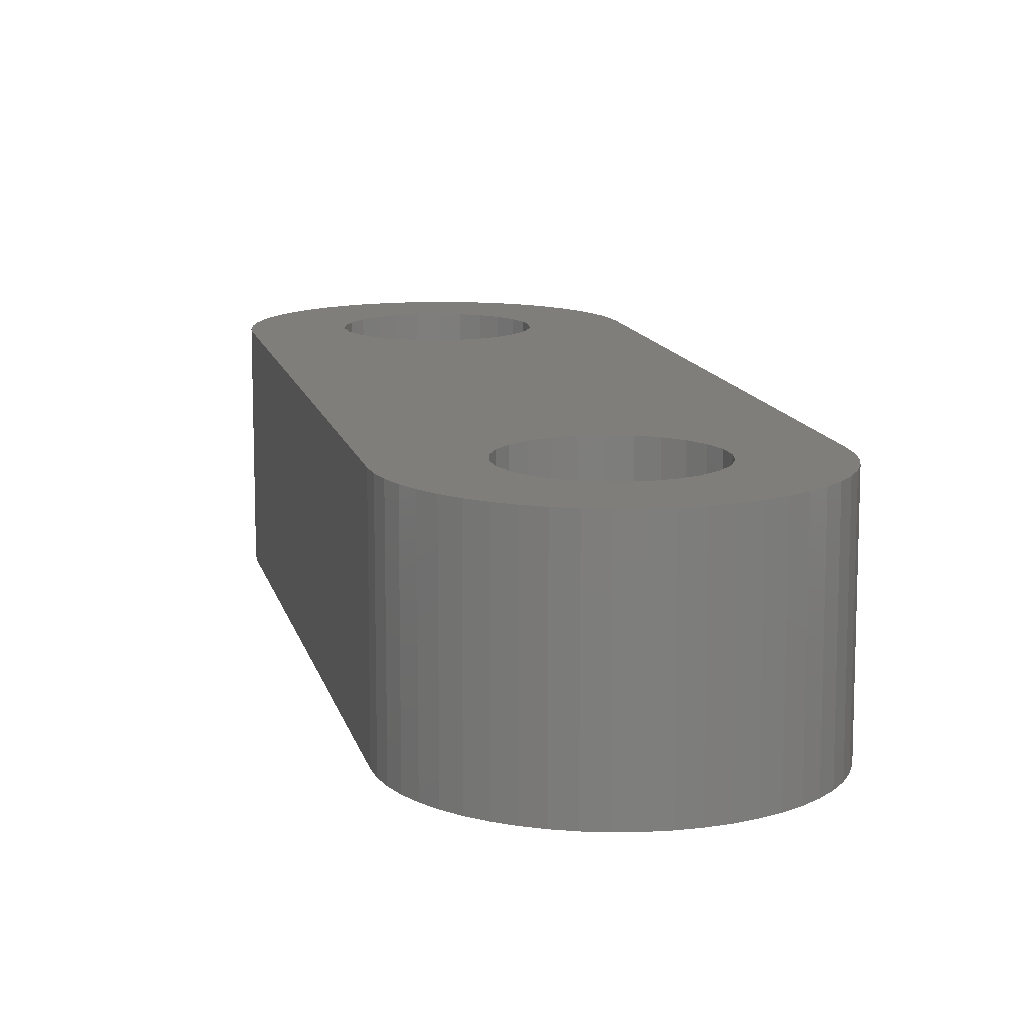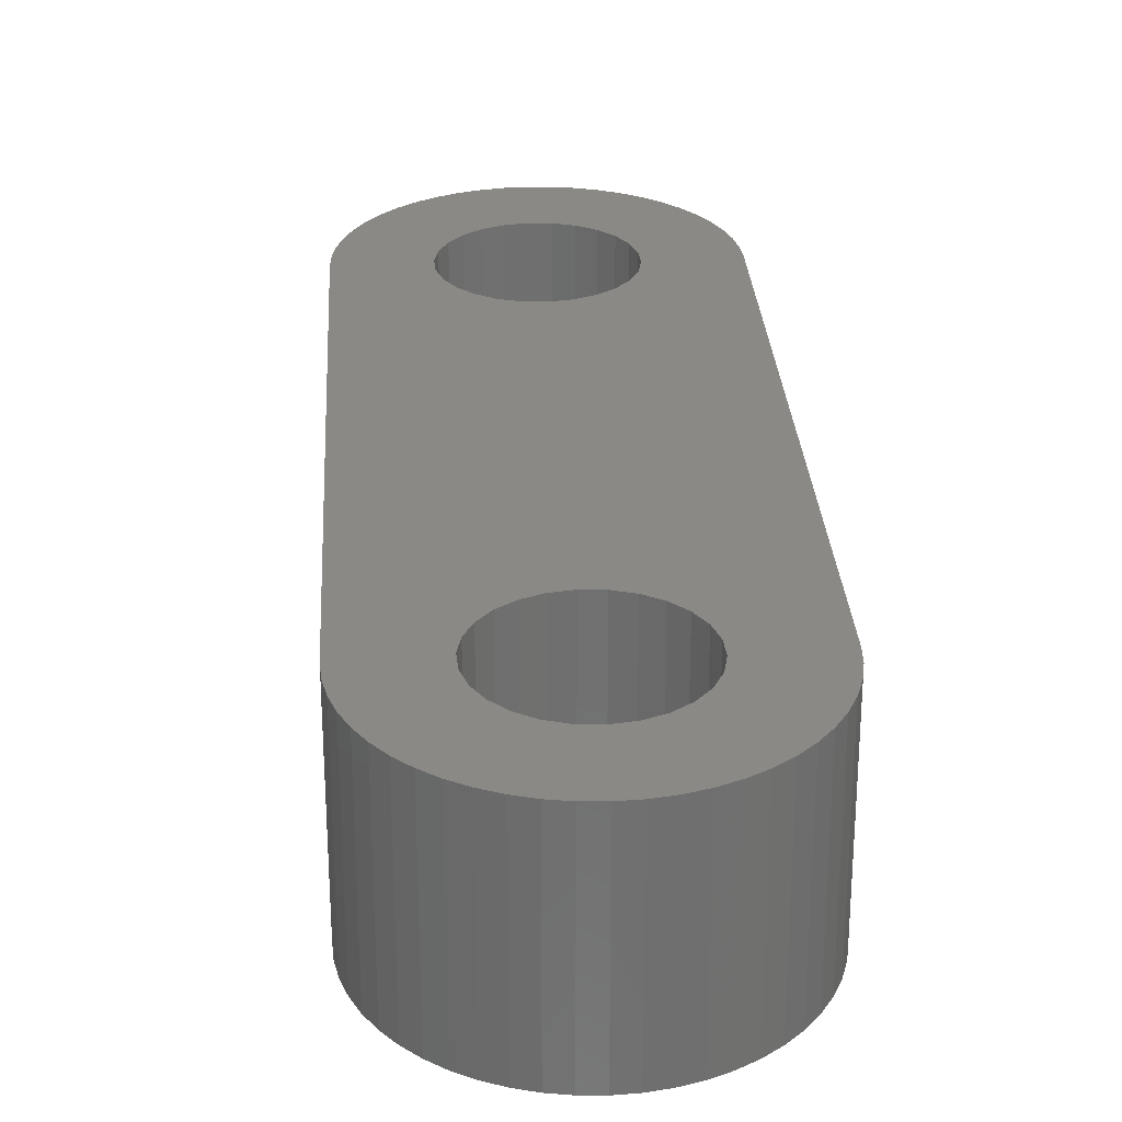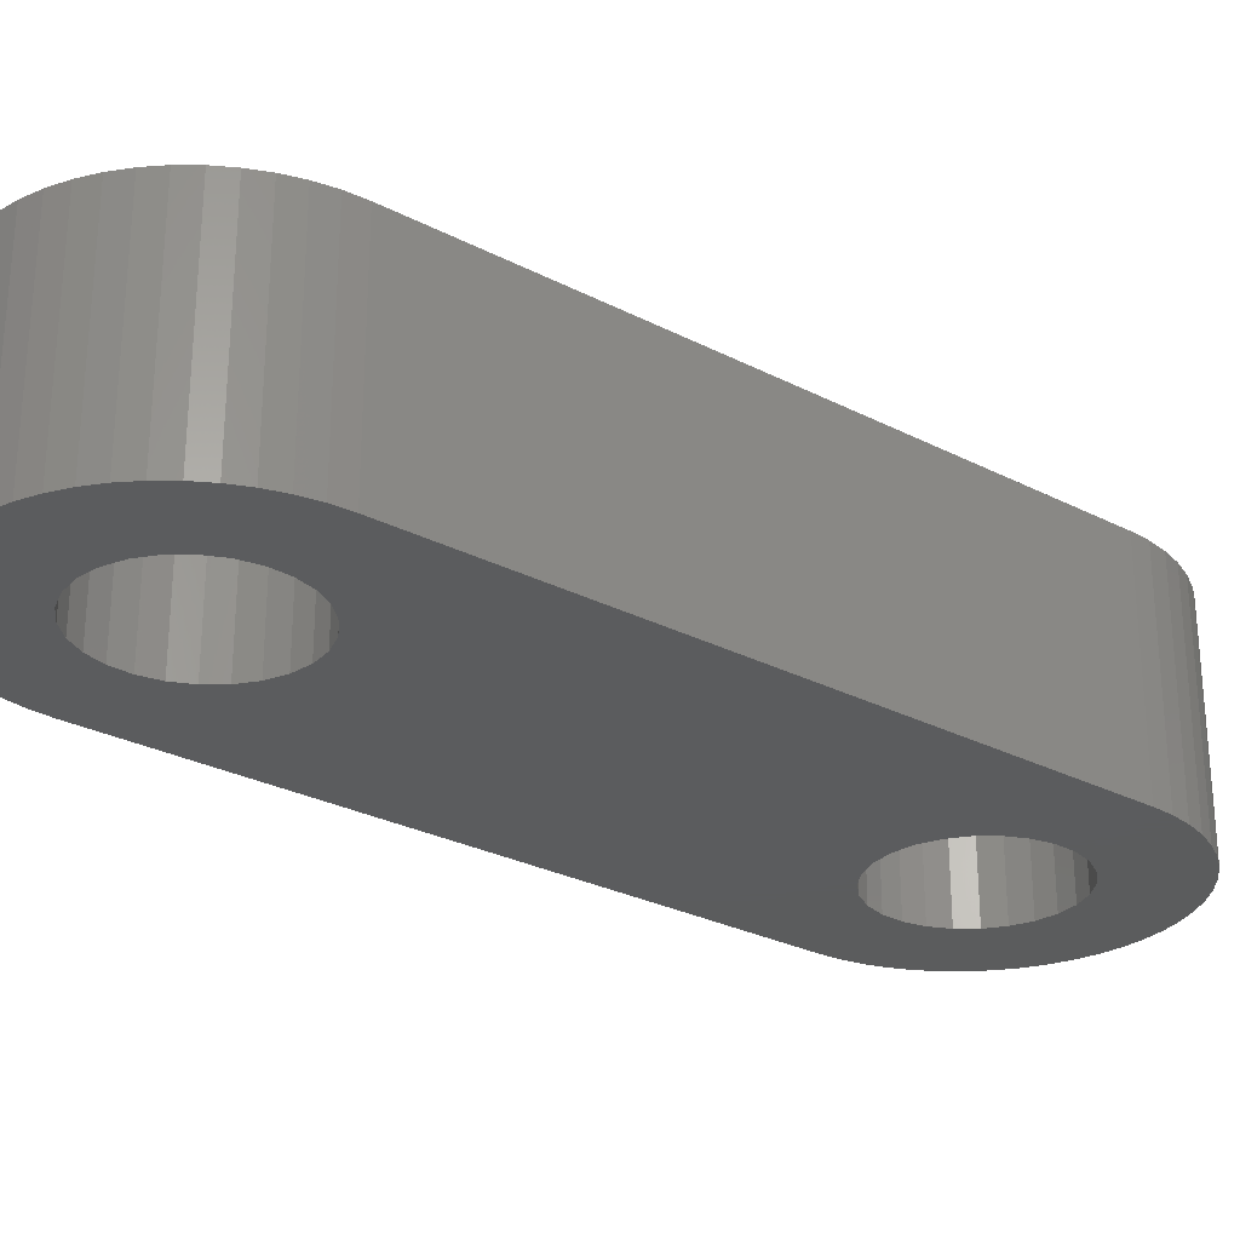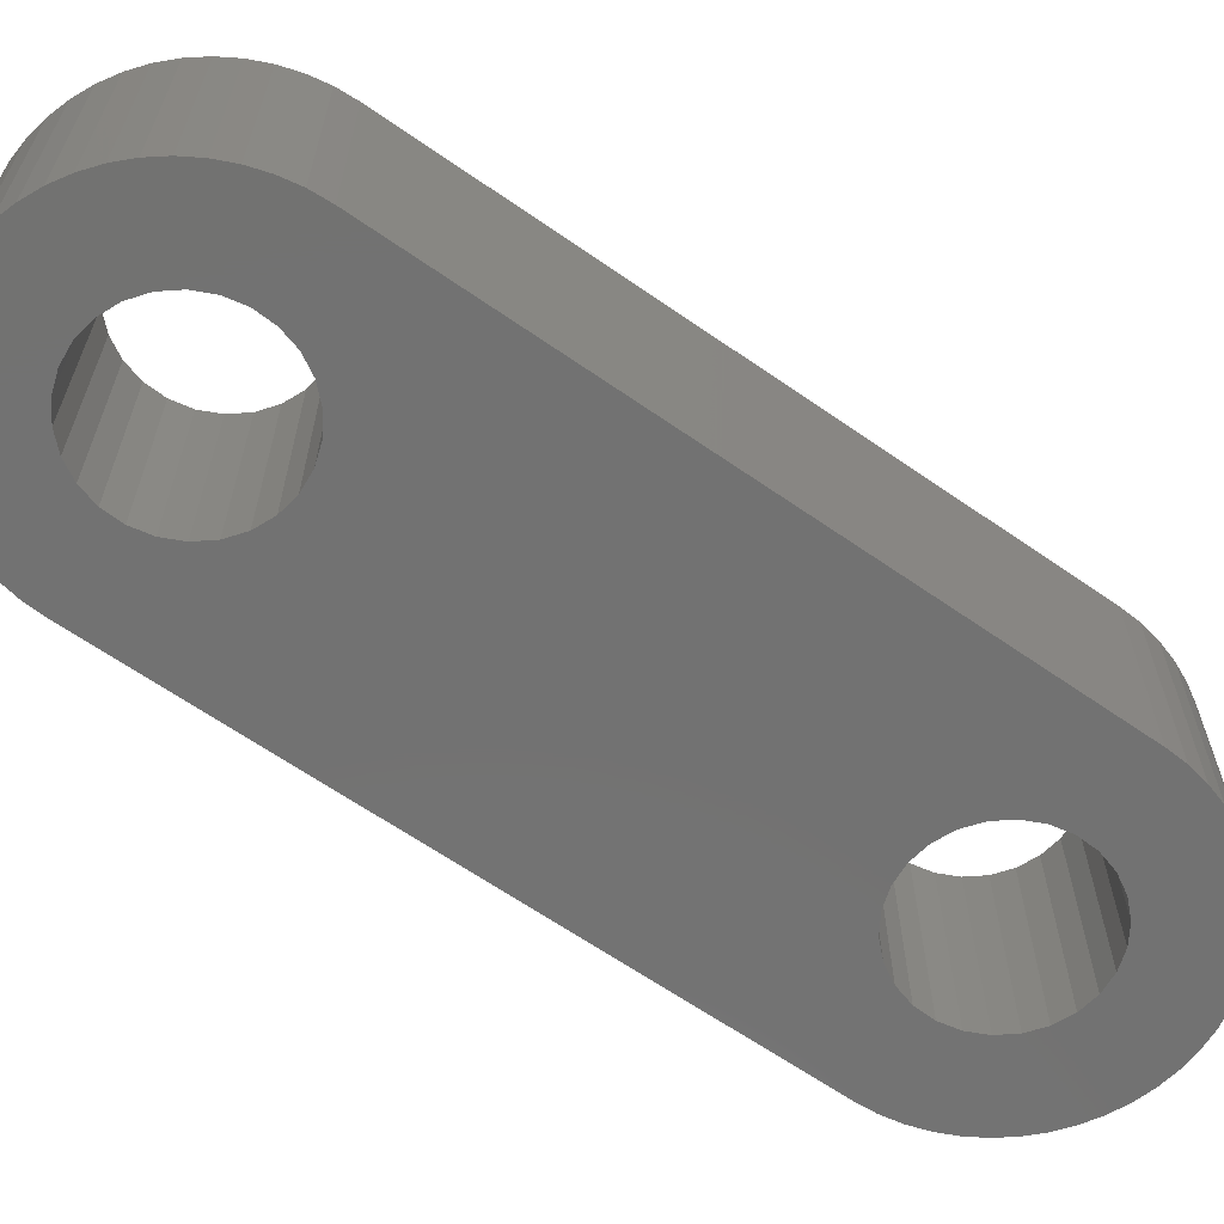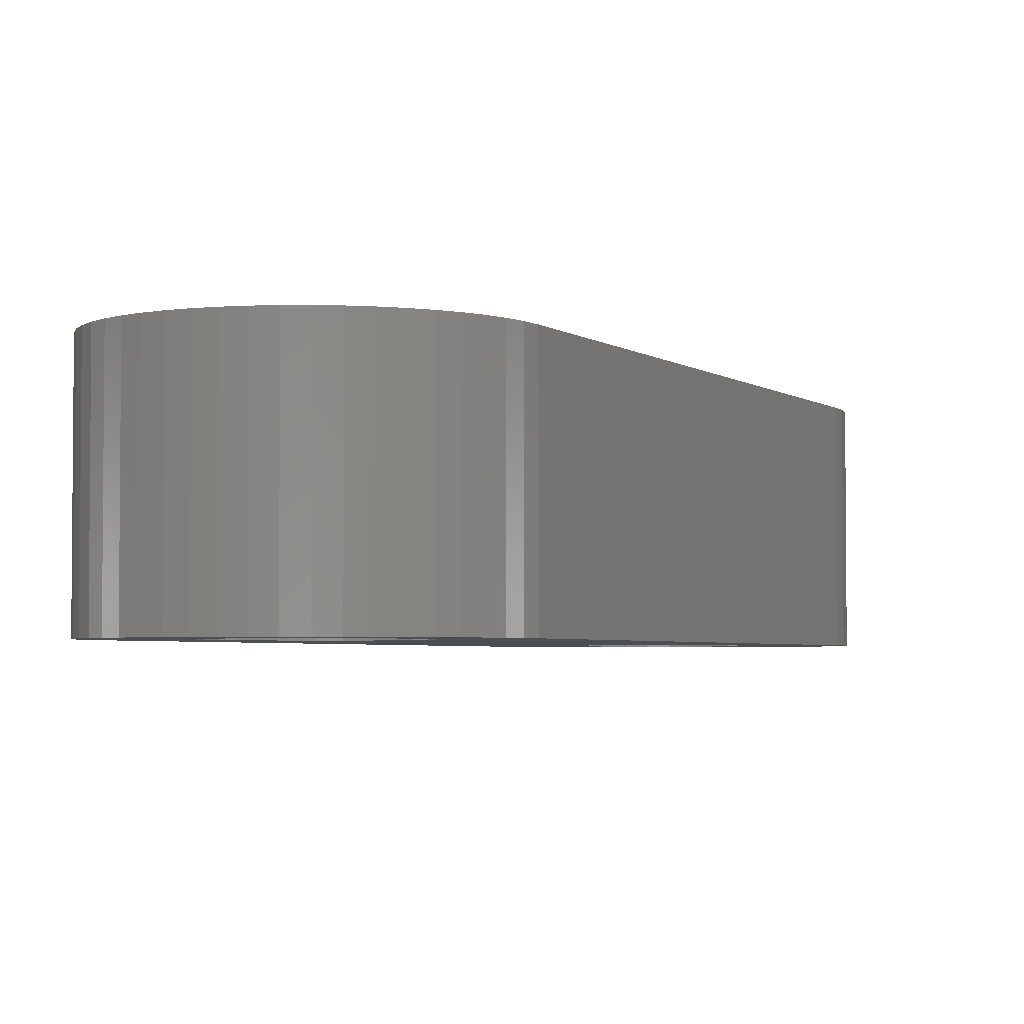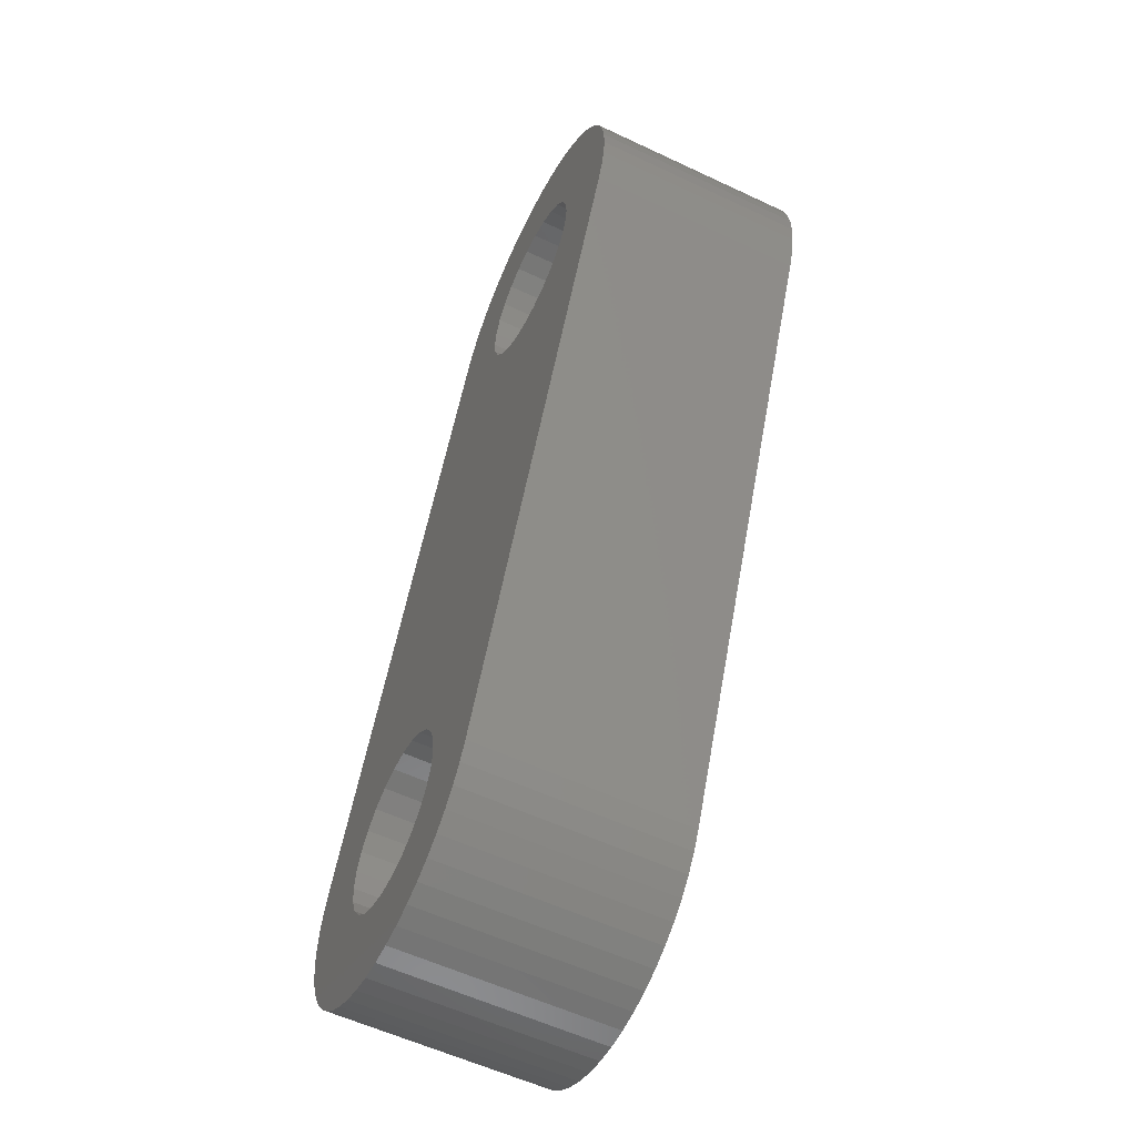
<metadata>
{"format":"stl","ext":"stl","renderer":"f3d","projection":"perspective","resolution":1024,"background":"white","views":[{"elev":12.1,"azim":144.6,"up":"+Z"},{"elev":28.1,"azim":153.4,"up":"+Z"},{"elev":-27.5,"azim":-151.7,"up":"+Z"},{"elev":-64.1,"azim":-148.3,"up":"+Z"},{"elev":-3.3,"azim":-178.3,"up":"+Z"},{"elev":-56.9,"azim":63.8,"up":"+Y"}]}
</metadata>
<code>
# stl→obj: 212 verts, 428 faces
v -9.208 -13.92 -2.5
v -9.291 -11.87 -2.5
v -8.741 -13.8 -2.5
v -8 -10 -2.5
v -6.323 -11.58 -2.5
v -8.059 -10.48 -2.5
v -8.864 -11.65 -2.5
v -8.293 -13.62 -2.5
v -7.121 -12.78 -2.5
v -7.477 -13.1 -2.5
v -8.503 -11.33 -2.5
v -8.229 -10.93 -2.5
v -6.808 -12.41 -2.5
v -6.54 -12.01 -2.5
v -7.869 -13.39 -2.5
v -8.229 -9.07 -2.5
v -8.059 -9.521 -2.5
v -3.35 7.947 -2.5
v -3.759 5.985 -2.5
v -3.83 7.996 -2.5
v -0.2031 5.259 -2.5
v -0.0791 4.792 -2.5
v -2.059 4.479 -2.5
v -0.0127 4.313 -2.5
v -2.229 4.93 -2.5
v -0.3828 5.707 -2.5
v -2.503 5.326 -2.5
v -0.6143 6.131 -2.5
v -1.223 6.879 -2.5
v -0.8965 6.523 -2.5
v -2.879 7.84 -2.5
v -1.992 7.46 -2.5
v -1.59 7.192 -2.5
v -2.864 5.646 -2.5
v -2.425 7.677 -2.5
v -3.291 5.87 -2.5
v -4.709 5.87 -2.5
v -5.707 7.617 -2.5
v -5.259 7.797 -2.5
v -4.313 7.987 -2.5
v -4.241 5.985 -2.5
v -4.792 7.921 -2.5
v -5.497 5.326 -2.5
v -7.192 6.41 -2.5
v -6.879 6.777 -2.5
v -6.131 7.386 -2.5
v -5.136 5.646 -2.5
v -6.523 7.104 -2.5
v -5.771 4.93 -2.5
v -7.677 5.575 -2.5
v -7.46 6.008 -2.5
v -6 4 -2.5
v -5.941 3.521 -2.5
v -13.68 -8.425 -2.5
v -11.14 -8.354 -2.5
v -11.5 -8.674 -2.5
v -4.709 2.13 -2.5
v -9.291 -8.13 -2.5
v -5.136 2.354 -2.5
v -13.99 -10.31 -2.5
v -14 -9.83 -2.5
v -12 -10 -2.5
v -11.94 -10.48 -2.5
v -13.92 -10.79 -2.5
v -13.8 -11.26 -2.5
v -13.39 -12.13 -2.5
v -13.62 -11.71 -2.5
v -11.77 -10.93 -2.5
v -11.14 -11.65 -2.5
v -12.78 -12.88 -2.5
v -11.5 -11.33 -2.5
v -13.1 -12.52 -2.5
v -9.687 -13.99 -2.5
v -10.17 -14 -2.5
v -9.759 -11.99 -2.5
v -12.01 -13.46 -2.5
v -12.41 -13.19 -2.5
v -10.71 -11.87 -2.5
v -11.12 -13.84 -2.5
v -11.58 -13.68 -2.5
v -10.24 -11.99 -2.5
v -10.65 -13.95 -2.5
v -3.291 2.13 -2.5
v -0.3232 2.425 -2.5
v -2 4 -2.5
v -0.003906 3.83 -2.5
v -5.771 3.07 -2.5
v -5.497 2.674 -2.5
v -10.24 -8.015 -2.5
v -0.05273 3.35 -2.5
v -10.71 -8.13 -2.5
v -11.77 -9.07 -2.5
v -5.941 4.479 -2.5
v -2.059 3.521 -2.5
v -0.1602 2.879 -2.5
v -2.229 3.07 -2.5
v -2.503 2.674 -2.5
v -2.864 2.354 -2.5
v -8.503 -8.674 -2.5
v -3.759 2.015 -2.5
v -11.94 -9.521 -2.5
v -13.95 -9.35 -2.5
v -13.84 -8.879 -2.5
v -9.759 -8.015 -2.5
v -8.864 -8.354 -2.5
v -4.241 2.015 -2.5
v -8.741 -13.8 2.5
v -9.291 -11.87 2.5
v -9.208 -13.92 2.5
v -8.059 -10.48 2.5
v -6.323 -11.58 2.5
v -8 -10 2.5
v -8.293 -13.62 2.5
v -8.864 -11.65 2.5
v -8.503 -11.33 2.5
v -7.477 -13.1 2.5
v -7.121 -12.78 2.5
v -6.808 -12.41 2.5
v -8.229 -10.93 2.5
v -6.54 -12.01 2.5
v -7.869 -13.39 2.5
v -8.059 -9.521 2.5
v -8.229 -9.07 2.5
v -3.83 7.996 2.5
v -3.759 5.985 2.5
v -3.35 7.947 2.5
v -2.059 4.479 2.5
v -0.0791 4.792 2.5
v -0.2031 5.259 2.5
v -0.0127 4.313 2.5
v -0.3828 5.707 2.5
v -2.229 4.93 2.5
v -0.6143 6.131 2.5
v -2.503 5.326 2.5
v -0.8965 6.523 2.5
v -1.223 6.879 2.5
v -2.879 7.84 2.5
v -2.864 5.646 2.5
v -1.59 7.192 2.5
v -1.992 7.46 2.5
v -3.291 5.87 2.5
v -2.425 7.677 2.5
v -5.259 7.797 2.5
v -5.707 7.617 2.5
v -4.709 5.87 2.5
v -4.792 7.921 2.5
v -4.241 5.985 2.5
v -4.313 7.987 2.5
v -6.879 6.777 2.5
v -7.192 6.41 2.5
v -5.497 5.326 2.5
v -6.523 7.104 2.5
v -5.136 5.646 2.5
v -6.131 7.386 2.5
v -7.46 6.008 2.5
v -7.677 5.575 2.5
v -5.771 4.93 2.5
v -5.941 3.521 2.5
v -6 4 2.5
v -11.5 -8.674 2.5
v -11.14 -8.354 2.5
v -13.68 -8.425 2.5
v -5.136 2.354 2.5
v -9.291 -8.13 2.5
v -4.709 2.13 2.5
v -12 -10 2.5
v -14 -9.83 2.5
v -13.99 -10.31 2.5
v -13.92 -10.79 2.5
v -11.94 -10.48 2.5
v -13.8 -11.26 2.5
v -11.77 -10.93 2.5
v -13.62 -11.71 2.5
v -13.39 -12.13 2.5
v -11.5 -11.33 2.5
v -12.78 -12.88 2.5
v -11.14 -11.65 2.5
v -13.1 -12.52 2.5
v -9.759 -11.99 2.5
v -10.17 -14 2.5
v -9.687 -13.99 2.5
v -12.41 -13.19 2.5
v -12.01 -13.46 2.5
v -11.58 -13.68 2.5
v -11.12 -13.84 2.5
v -10.71 -11.87 2.5
v -10.24 -11.99 2.5
v -10.65 -13.95 2.5
v -0.3232 2.425 2.5
v -3.291 2.13 2.5
v -0.003906 3.83 2.5
v -2 4 2.5
v -10.24 -8.015 2.5
v -5.497 2.674 2.5
v -5.771 3.07 2.5
v -0.05273 3.35 2.5
v -10.71 -8.13 2.5
v -11.77 -9.07 2.5
v -5.941 4.479 2.5
v -2.059 3.521 2.5
v -0.1602 2.879 2.5
v -2.229 3.07 2.5
v -2.503 2.674 2.5
v -2.864 2.354 2.5
v -3.759 2.015 2.5
v -8.503 -8.674 2.5
v -13.95 -9.35 2.5
v -11.94 -9.521 2.5
v -13.84 -8.879 2.5
v -9.759 -8.015 2.5
v -8.864 -8.354 2.5
v -4.241 2.015 2.5
f 1 2 3
f 4 5 6
f 7 8 2
f 9 10 11
f 11 12 13
f 14 12 5
f 10 15 7
f 16 5 17
f 18 19 20
f 21 22 23
f 23 22 24
f 25 26 21
f 27 28 25
f 29 30 27
f 19 18 31
f 32 33 34
f 31 35 36
f 37 38 39
f 40 41 42
f 43 44 45
f 46 47 48
f 49 50 51
f 50 52 53
f 28 26 25
f 54 55 56
f 57 58 59
f 60 61 62
f 63 64 60
f 63 65 64
f 66 67 68
f 69 70 71
f 71 72 66
f 71 70 72
f 73 74 75
f 69 76 77
f 78 79 80
f 76 78 80
f 69 78 76
f 79 78 81
f 82 79 81
f 74 82 81
f 75 74 81
f 16 83 84
f 85 24 86
f 87 88 89
f 85 86 90
f 54 87 91
f 55 54 91
f 54 56 92
f 53 87 50
f 87 54 50
f 50 49 93
f 50 93 52
f 44 43 49
f 44 49 51
f 48 47 43
f 48 43 45
f 38 37 47
f 38 47 46
f 42 41 37
f 42 37 39
f 20 19 41
f 20 41 40
f 36 19 31
f 32 34 36
f 32 36 35
f 29 27 34
f 29 34 33
f 30 28 27
f 23 25 21
f 85 23 24
f 94 85 90
f 95 94 90
f 95 84 94
f 94 84 96
f 96 84 97
f 97 84 98
f 98 84 83
f 16 99 100
f 73 75 1
f 101 62 102
f 77 70 69
f 62 61 102
f 68 71 66
f 65 63 68
f 65 68 67
f 62 63 60
f 84 5 16
f 103 101 102
f 91 87 89
f 54 101 103
f 54 92 101
f 89 88 104
f 104 88 59
f 58 104 59
f 105 58 57
f 106 105 57
f 106 99 105
f 106 100 99
f 100 83 16
f 5 4 17
f 12 6 5
f 13 12 14
f 9 11 13
f 10 7 11
f 15 8 7
f 8 3 2
f 2 1 75
f 107 108 109
f 110 111 112
f 108 113 114
f 115 116 117
f 118 119 115
f 111 119 120
f 114 121 116
f 122 111 123
f 124 125 126
f 127 128 129
f 130 128 127
f 129 131 132
f 132 133 134
f 134 135 136
f 137 126 125
f 138 139 140
f 141 142 137
f 143 144 145
f 146 147 148
f 149 150 151
f 152 153 154
f 155 156 157
f 158 159 156
f 132 131 133
f 160 161 162
f 163 164 165
f 166 167 168
f 168 169 170
f 169 171 170
f 172 173 174
f 175 176 177
f 174 178 175
f 178 176 175
f 179 180 181
f 182 183 177
f 184 185 186
f 184 186 183
f 183 186 177
f 187 186 185
f 187 185 188
f 187 188 180
f 187 180 179
f 189 190 123
f 191 130 192
f 193 194 195
f 196 191 192
f 197 195 162
f 197 162 161
f 198 160 162
f 156 195 158
f 156 162 195
f 199 157 156
f 159 199 156
f 157 151 150
f 155 157 150
f 151 153 152
f 149 151 152
f 153 145 144
f 154 153 144
f 145 147 146
f 143 145 146
f 147 125 124
f 148 147 124
f 137 125 141
f 141 138 140
f 142 141 140
f 138 134 136
f 139 138 136
f 134 133 135
f 129 132 127
f 130 127 192
f 196 192 200
f 196 200 201
f 200 189 201
f 202 189 200
f 203 189 202
f 204 189 203
f 190 189 204
f 205 206 123
f 109 179 181
f 207 166 208
f 177 176 182
f 207 167 166
f 174 175 172
f 172 170 171
f 173 172 171
f 168 170 166
f 123 111 189
f 207 208 209
f 193 195 197
f 209 208 162
f 208 198 162
f 210 194 193
f 163 194 210
f 163 210 164
f 165 164 211
f 165 211 212
f 211 206 212
f 206 205 212
f 123 190 205
f 122 112 111
f 111 110 119
f 120 119 118
f 118 115 117
f 115 114 116
f 114 113 121
f 108 107 113
f 179 109 108
f 1 181 73
f 1 109 181
f 3 109 1
f 3 107 109
f 8 107 3
f 8 113 107
f 15 113 8
f 15 121 113
f 10 121 15
f 10 116 121
f 9 116 10
f 9 117 116
f 13 117 9
f 13 118 117
f 14 118 13
f 14 120 118
f 5 120 14
f 5 111 120
f 84 111 5
f 84 189 111
f 95 189 84
f 95 201 189
f 90 201 95
f 90 196 201
f 86 196 90
f 86 191 196
f 24 191 86
f 24 130 191
f 22 130 24
f 22 128 130
f 21 128 22
f 21 129 128
f 26 129 21
f 26 131 129
f 28 131 26
f 28 133 131
f 30 133 28
f 30 135 133
f 29 135 30
f 29 136 135
f 33 136 29
f 33 139 136
f 32 139 33
f 32 140 139
f 35 140 32
f 35 142 140
f 31 142 35
f 31 137 142
f 18 137 31
f 18 126 137
f 20 126 18
f 20 124 126
f 40 124 20
f 40 148 124
f 42 148 40
f 42 146 148
f 39 146 42
f 39 143 146
f 38 143 39
f 38 144 143
f 46 144 38
f 46 154 144
f 48 154 46
f 48 152 154
f 45 152 48
f 45 149 152
f 44 149 45
f 44 150 149
f 51 150 44
f 51 155 150
f 50 155 51
f 50 156 155
f 54 156 50
f 54 162 156
f 103 162 54
f 103 209 162
f 102 209 103
f 102 207 209
f 61 207 102
f 61 167 207
f 60 167 61
f 60 168 167
f 64 168 60
f 64 169 168
f 65 169 64
f 65 171 169
f 67 171 65
f 67 173 171
f 66 173 67
f 66 174 173
f 72 174 66
f 72 178 174
f 70 178 72
f 70 176 178
f 77 176 70
f 77 182 176
f 76 182 77
f 76 183 182
f 80 183 76
f 80 184 183
f 79 184 80
f 79 185 184
f 82 185 79
f 82 188 185
f 74 188 82
f 74 180 188
f 73 180 74
f 73 181 180
f 57 165 106
f 212 106 165
f 59 163 57
f 165 57 163
f 88 194 59
f 163 59 194
f 87 195 88
f 194 88 195
f 53 158 87
f 195 87 158
f 52 159 53
f 158 53 159
f 93 199 52
f 159 52 199
f 49 157 93
f 199 93 157
f 43 151 49
f 157 49 151
f 47 153 43
f 151 43 153
f 37 145 47
f 153 47 145
f 41 147 37
f 145 37 147
f 19 125 41
f 147 41 125
f 36 141 19
f 125 19 141
f 34 138 36
f 141 36 138
f 27 134 34
f 138 34 134
f 25 132 27
f 134 27 132
f 23 127 25
f 132 25 127
f 85 192 23
f 127 23 192
f 94 200 85
f 192 85 200
f 96 202 94
f 200 94 202
f 97 203 96
f 202 96 203
f 98 204 97
f 203 97 204
f 83 190 98
f 204 98 190
f 100 205 83
f 190 83 205
f 106 212 100
f 205 100 212
f 78 186 81
f 187 81 186
f 69 177 78
f 186 78 177
f 71 175 69
f 177 69 175
f 68 172 71
f 175 71 172
f 63 170 68
f 172 68 170
f 62 166 63
f 170 63 166
f 101 208 62
f 166 62 208
f 92 198 101
f 208 101 198
f 56 160 92
f 198 92 160
f 55 161 56
f 160 56 161
f 91 197 55
f 161 55 197
f 89 193 91
f 197 91 193
f 104 210 89
f 193 89 210
f 58 164 104
f 210 104 164
f 105 211 58
f 164 58 211
f 99 206 105
f 211 105 206
f 16 123 99
f 206 99 123
f 17 122 16
f 123 16 122
f 4 112 17
f 122 17 112
f 6 110 4
f 112 4 110
f 12 119 6
f 110 6 119
f 11 115 12
f 119 12 115
f 7 114 11
f 115 11 114
f 2 108 7
f 114 7 108
f 75 179 2
f 108 2 179
f 81 187 75
f 179 75 187

</code>
